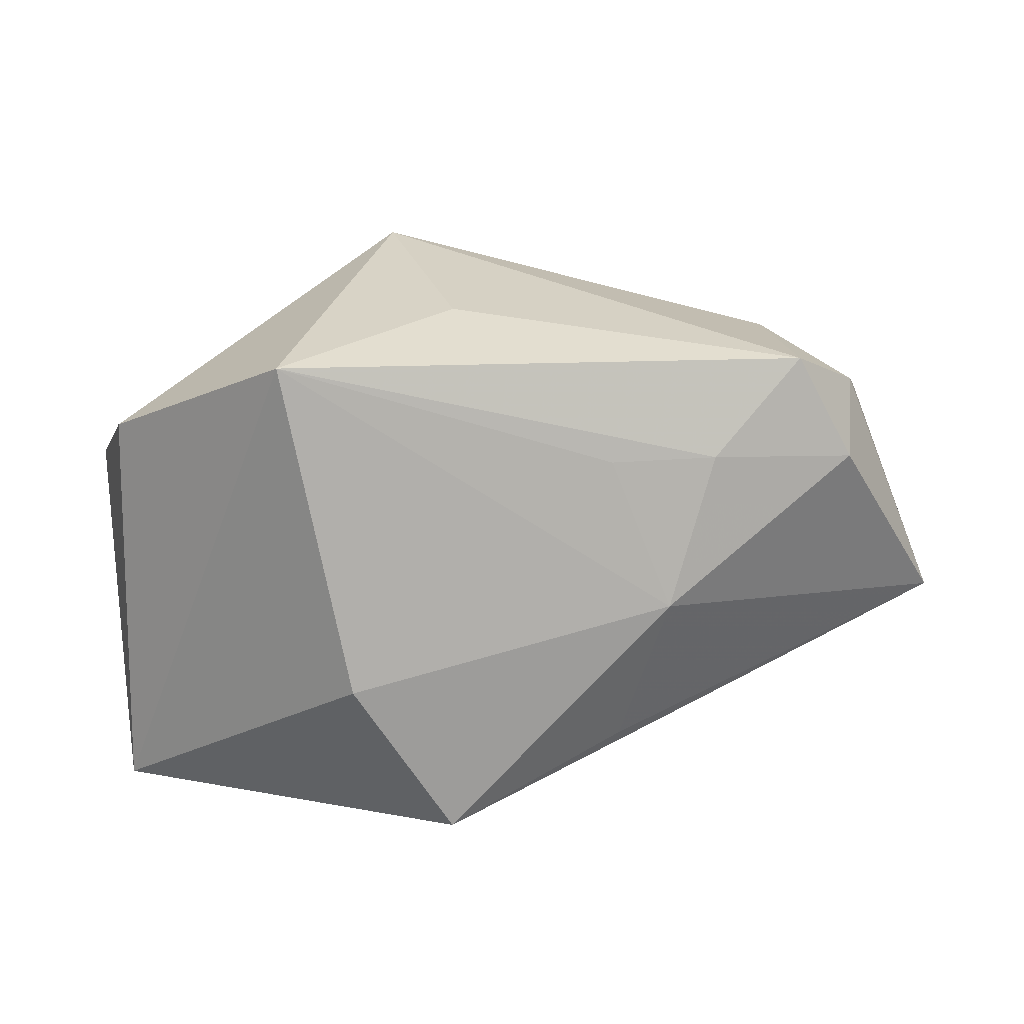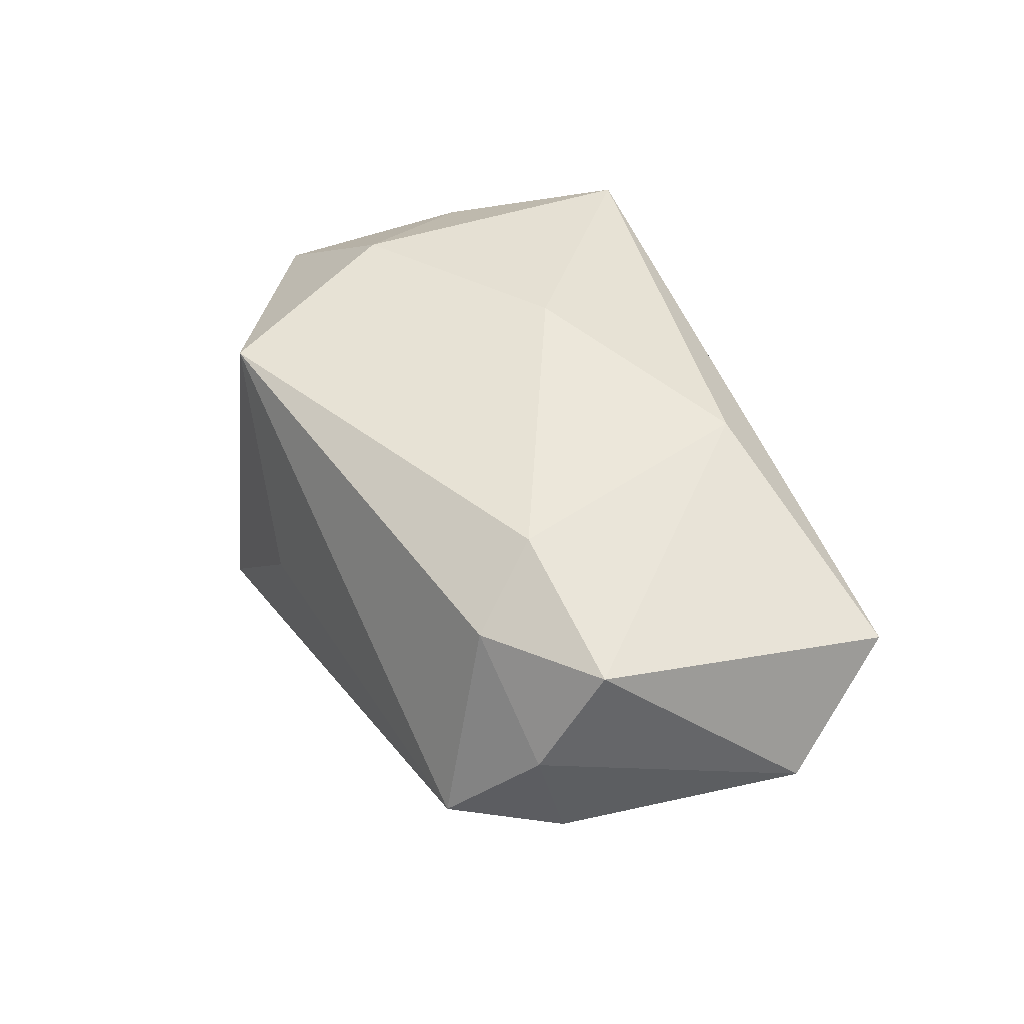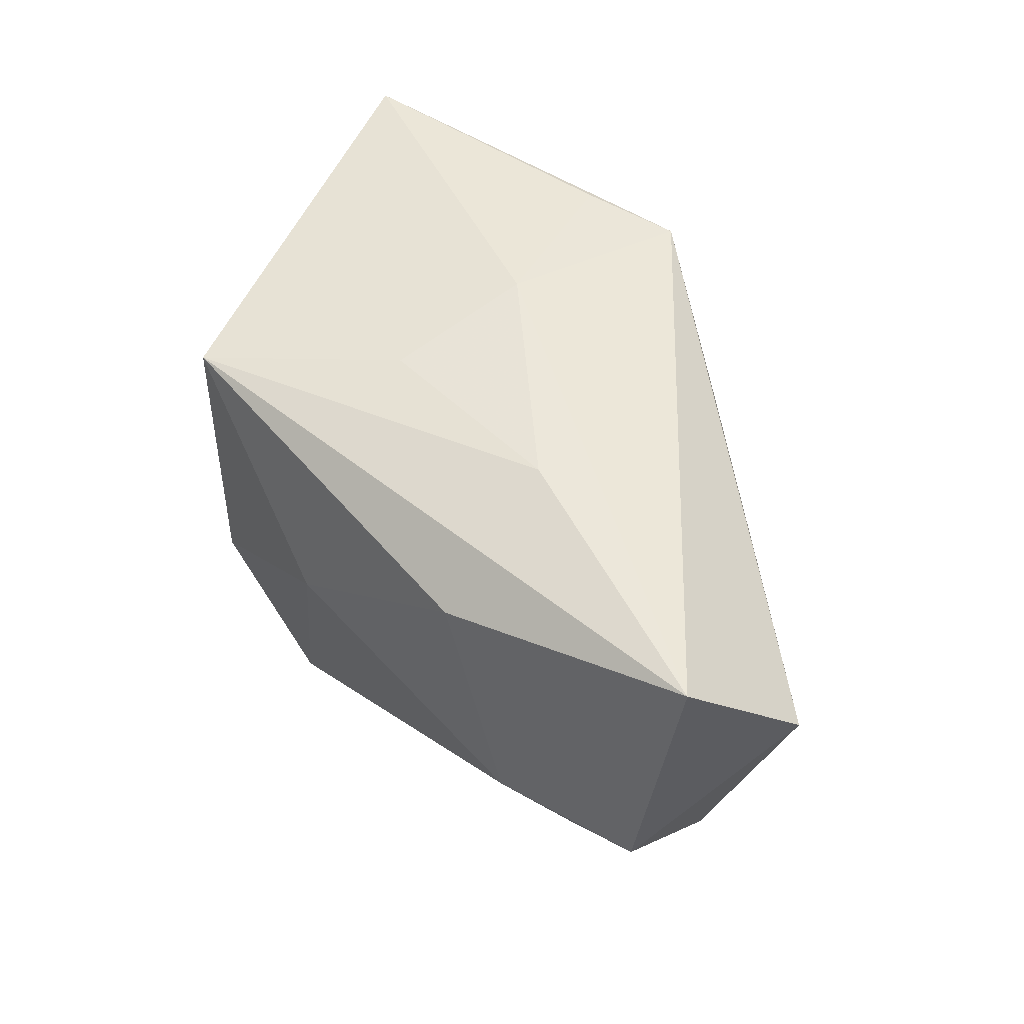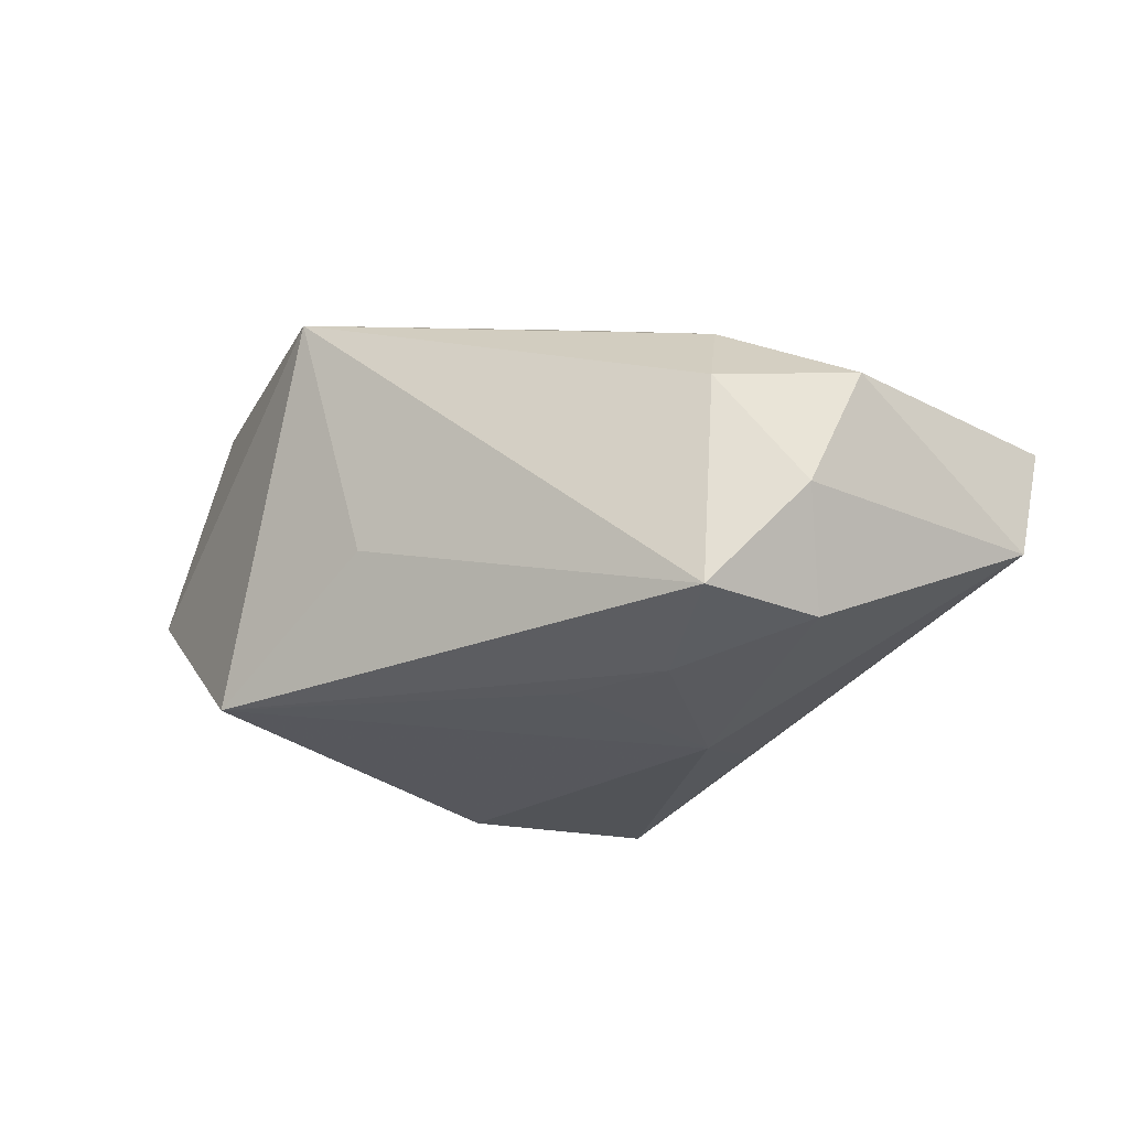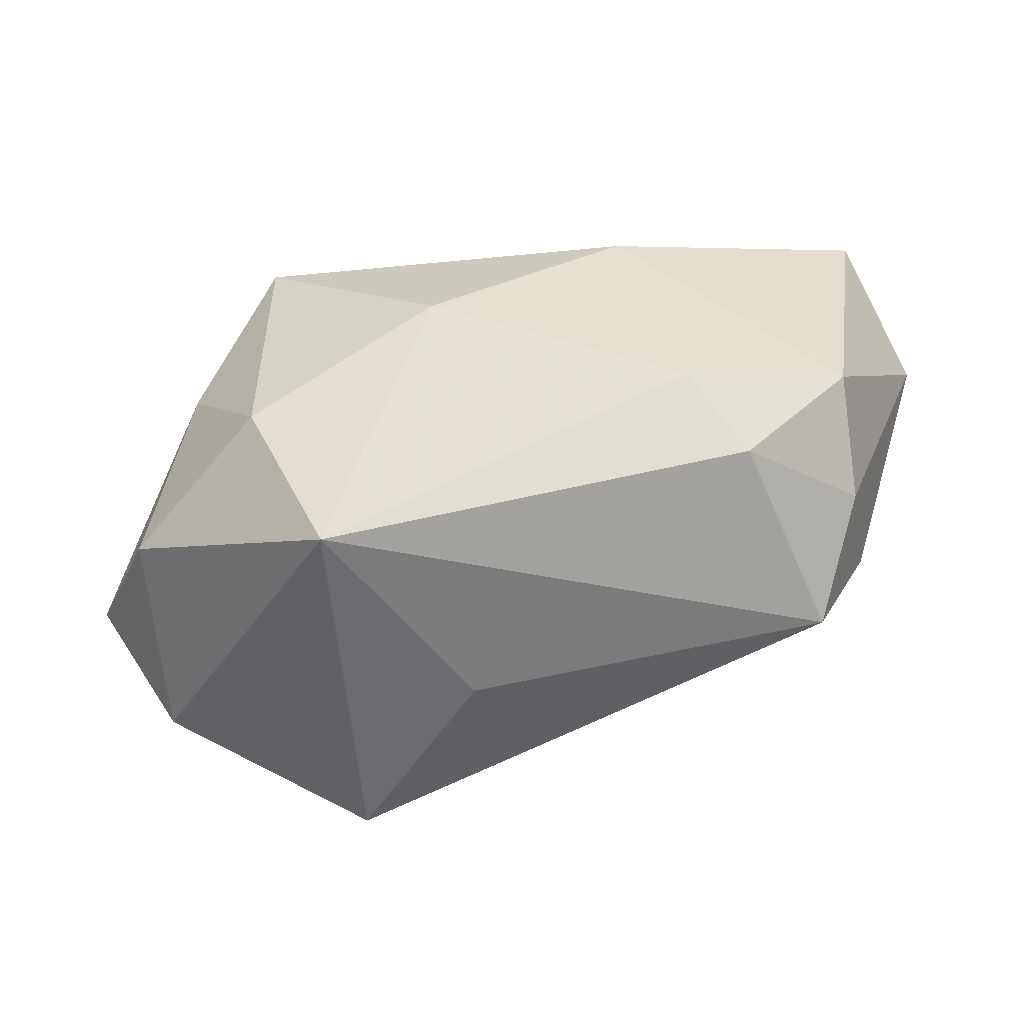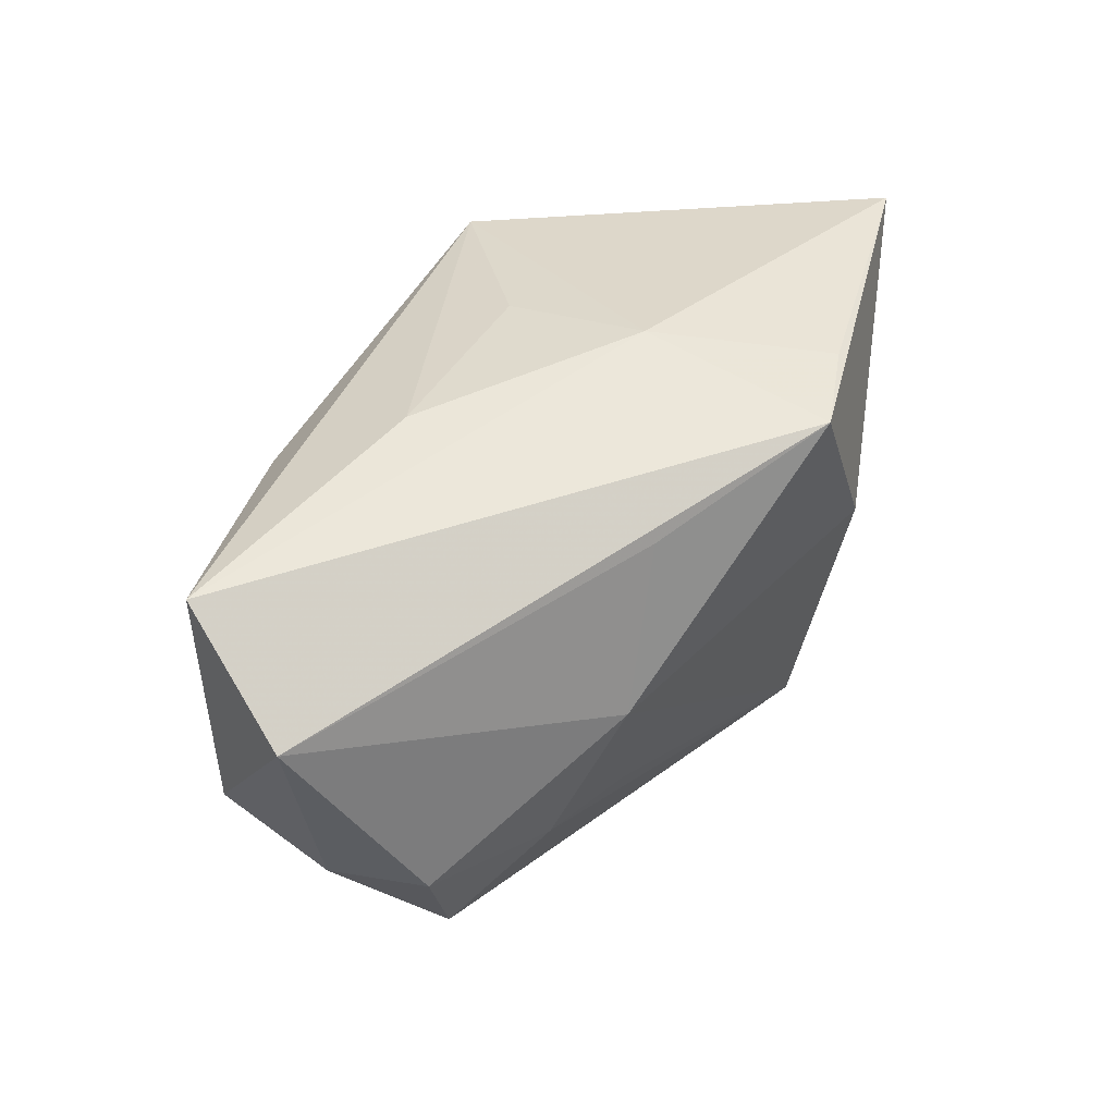
<metadata>
{"format":"obj","ext":"obj","renderer":"f3d","projection":"perspective","resolution":1024,"background":"white","views":[{"elev":-61.7,"azim":3.0,"up":"+Z"},{"elev":38.2,"azim":65.4,"up":"+Z"},{"elev":47.5,"azim":57.0,"up":"+Y"},{"elev":-11.7,"azim":36.8,"up":"+Z"},{"elev":-53.6,"azim":19.0,"up":"+Y"},{"elev":39.3,"azim":125.7,"up":"+Y"}]}
</metadata>
<code>
v -0.01682 -0.02427 -0.01533
v -0.01207 0.005272 -0.02321
v -0.03407 -0.01467 -0.005036
v 0.02223 -0.01276 -0.01407
v 0.02496 -0.009528 0.01453
v -0.02962 -0.01124 0.01354
v -0.003834 0.02005 -0.02411
v 0.0383 -0.008681 0.008996
v -0.002186 0.02032 0.007957
v 0.01631 0.0202 0.004903
v -0.01206 0.0208 -0.02007
v 0.0414 0.01655 0.006889
v 0.02015 0.0125 0.01712
v 0.01751 0.0001113 -0.01875
v -0.03258 0.01294 0.001612
v -0.02161 0.01349 0.01624
v 0.03645 -0.01381 -0.0006172
v -0.0381 -0.007289 0.004495
v 0.03049 -0.02002 -0.009042
v 0.01275 -0.01327 -0.01519
v 0.002828 0.002493 0.02211
v -0.03672 0.02148 -0.01092
v -0.001413 -0.02411 -0.003111
v -0.01486 0.01796 0.02211
v 0.02872 -0.01587 0.008872
v 0.04399 0.007721 -0.003817
v 0.03501 -0.01062 -0.01078
v -0.01467 -0.007989 0.02211
v -0.003428 0.02223 -0.0057
v -0.02353 0.004282 0.01823
v -0.008156 -0.02427 0.01782
v 0.01244 0.01469 -0.01761
f 26 7 12
f 2 7 14
f 14 1 2
f 26 12 8
f 28 6 31
f 3 6 18
f 31 6 3
f 3 1 31
f 23 19 31
f 31 1 23
f 23 1 19
f 22 3 18
f 22 7 2
f 22 11 7
f 2 1 22
f 1 3 22
f 29 12 7
f 7 11 29
f 11 22 29
f 29 22 24
f 27 14 26
f 32 7 26
f 26 14 32
f 32 14 7
f 19 1 4
f 4 27 19
f 14 27 4
f 5 8 13
f 13 8 12
f 13 12 24
f 31 19 25
f 25 5 31
f 25 8 5
f 30 28 24
f 6 28 30
f 18 6 30
f 24 12 10
f 12 29 10
f 19 27 17
f 17 25 19
f 8 25 17
f 26 8 17
f 17 27 26
f 1 14 20
f 20 4 1
f 14 4 20
f 5 13 21
f 31 5 21
f 21 13 24
f 21 28 31
f 24 28 21
f 15 22 18
f 24 22 15
f 9 29 24
f 24 10 9
f 9 10 29
f 18 30 16
f 16 15 18
f 16 30 24
f 24 15 16

</code>
